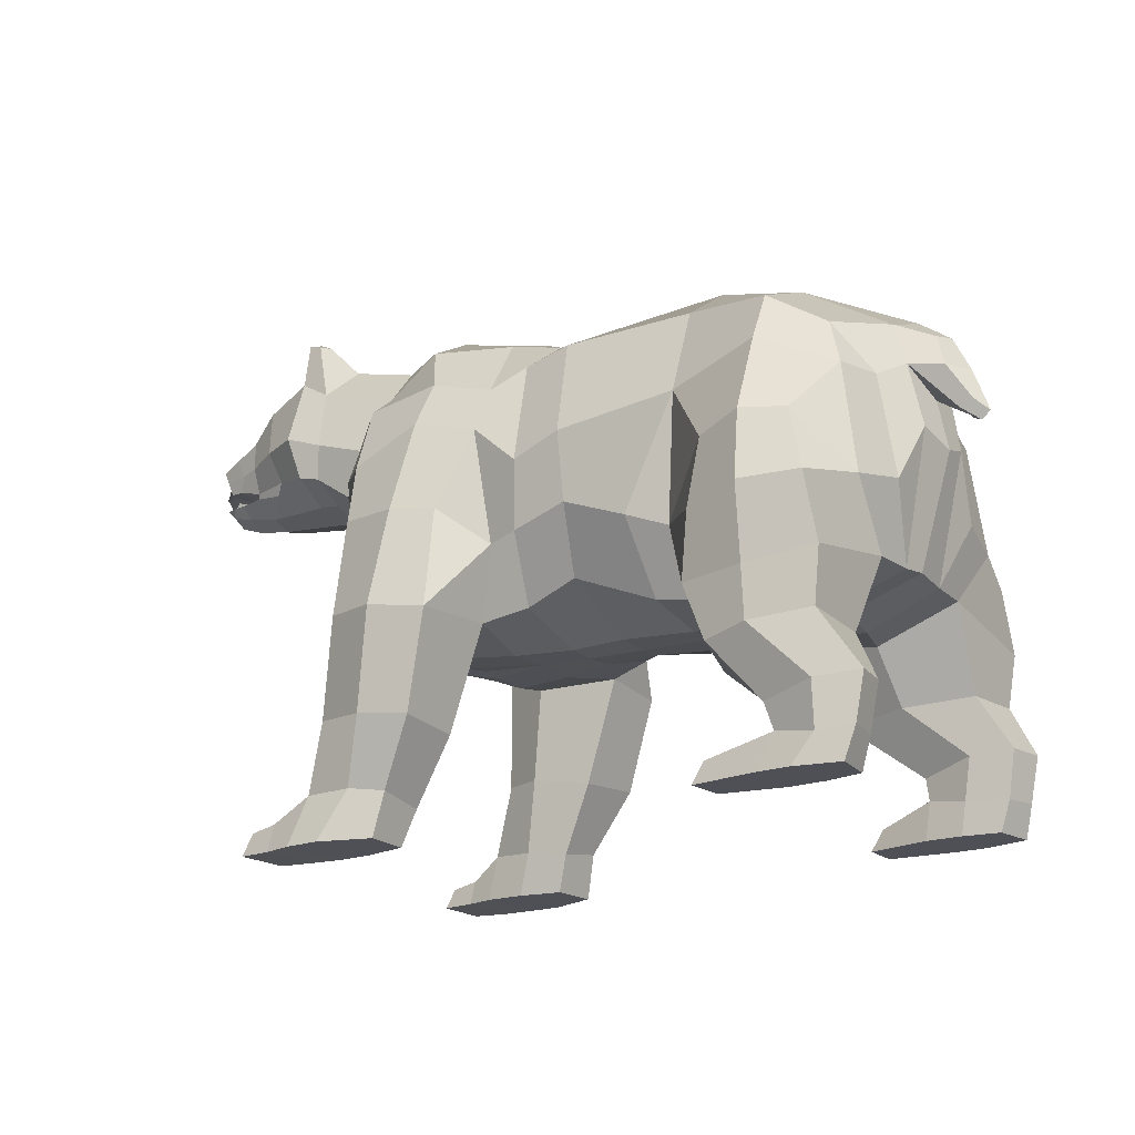
<metadata>
{"format":"obj","ext":"obj","renderer":"f3d","projection":"perspective","resolution":1024,"background":"white","views":[{"elev":-19.4,"azim":34.9,"up":"+Y"}]}
</metadata>
<code>
o Cube_Cube.001
v -0.7401 1.6 0.7265
v -0.7832 3.217 0.7427
v 1.303 1.392 0.5082
v 1.151 2.858 0.7511
v -0.6725 2.496 1.016
v 1.267 2.528 0.8521
v 0.1468 1.31 0.6404
v 0.1363 3.213 0.7014
v 0.1626 2.578 0.9658
v -0.7096 1.302 -0.003653
v -0.7232 3.441 0
v 1.313 1.43 0
v 1.388 3.069 0
v 1.476 2.521 0
v 0.1419 3.516 0
v 0.1174 1.27 0
v -1.48 1.338 0
v -1.433 1.418 0.7637
v -1.344 2.671 1.001
v -1.367 3.024 0.7995
v -1.448 3.672 0
v -1.855 2.608 0
v -0.7168 1.324 0.2074
v 1.334 2.979 0.2588
v 1.429 2.68 0.294
v 0.1483 3.493 0.3111
v 0.1249 1.247 0.2275
v -0.7577 3.414 0.2951
v 1.318 1.394 0.2196
v -1.504 1.329 0.3005
v -1.426 3.481 0.4702
v 1.314 1.24 1.3
v 1.102 2.153 1.211
v 0.4212 1.173 1.317
v 0.5119 2.094 1.238
v -2.301 1.464 0
v -2.34 1.588 0.7935
v -2.325 2.623 1.012
v -2.262 3.034 0.934
v -2.529 3.667 -2.1e-05
v -2.879 2.48 0
v -2.3 1.494 0.5311
v -2.464 3.325 0.5027
v -2.764 2.642 0.5783
v -1.482 1.397 1.314
v -2.28 1.495 1.252
v 1.256 0.8564 0.79
v 0.362 0.7808 0.754
v -1.669 0.7104 0.78
v 1.263 0.8849 1.276
v 0.5813 0.7882 1.345
v -2.393 0.7974 0.8686
v -1.638 0.7389 1.258
v -2.353 0.8047 1.231
v -1.891 0.2455 0.8261
v -2.504 0.3117 0.8592
v -1.885 0.3024 1.158
v -2.439 0.327 1.242
v -1.973 0.001478 0.8711
v -2.534 0.001478 0.8067
v -1.949 0.001478 1.185
v -2.547 0.001478 1.305
v -2.922 0.1352 0.9176
v -2.927 0.1517 1.212
v -2.97 0.001478 0.8804
v -2.98 0.001478 1.246
v -3.277 3.931 0
v -3.386 2.736 0
v -3.268 3.64 0.5221
v -3.205 2.878 0.5999
v -4.428 3.313 0
v -4.411 3.086 0
v -4.261 3.264 0.2606
v -4.183 3.074 0.2509
v -2.953 3.809 0
v -3.048 3.508 0.5291
v -3.053 2.841 0.5777
v -3.146 2.7 0
v -3.677 3.55 0.4022
v -3.551 2.982 0.4107
v -3.844 2.787 0
v -3.759 3.751 0
v 1.441 0.5182 0.8968
v 0.8298 0.4097 0.9015
v 1.485 0.5161 1.154
v 0.8808 0.4098 1.216
v 1.385 0.2063 0.9132
v 0.8458 0.2629 0.9076
v 1.423 0.2143 1.155
v 0.9215 0.2428 1.175
v 1.319 0.001478 0.9049
v 0.8317 0.001478 0.8548
v 1.359 0.001478 1.189
v 0.8347 0.001478 1.259
v 0.4703 0.1442 0.9868
v 0.4687 0.1364 1.189
v 0.406 0.001478 0.9394
v 0.3943 0.001478 1.207
v 1.363 1.788 0.8741
v -0.6471 2.017 0.9815
v 0.05626 1.746 0.8621
v 1.542 2.179 0
v -1.288 1.896 0.8789
v 1.504 2.266 0.2503
v 1.242 1.696 1.33
v 0.4689 1.617 1.327
v -2.195 2.133 1.239
v -1.518 2.103 1.178
v -3.862 3.369 0.3694
v -3.836 2.981 0.3342
v -4.29 2.902 0
v -3.928 3.51 0
v -1.951 3.495 0.6595
v -2.037 3.799 0
v -2.348 2.608 0
v -1.968 1.378 0
v -1.797 3.149 0.8571
v -1.767 2.776 1.089
v -1.988 1.362 0.4216
v -1.995 1.405 0.6686
v -1.866 1.457 1.406
v -2.099 0.7869 0.7427
v -1.979 0.7757 1.337
v -2.177 0.2856 0.779
v -2.124 0.3351 1.231
v -2.265 0.001478 0.813
v -2.302 0.001478 1.311
v -1.819 2.133 1.267
v -2.46 2.036 0.8209
v -2.761 2.091 0
v -2.61 2.167 0.57
v -2.5 3.633 0.2342
v -2.844 2.479 0.2943
v -2.315 1.459 0.171
v -3.265 3.826 0.2734
v -3.291 2.775 0.2585
v -4.337 3.3 0.1461
v -4.305 3.083 0.1694
v -3.096 2.739 0.2985
v -2.97 3.751 0.2729
v -3.717 3.671 0.213
v -3.817 2.823 0.1736
v -3.894 3.478 0.2103
v -4.237 2.927 0.1525
v -2.038 3.757 0.2091
v -1.977 1.367 0.1572
v -2.762 2.074 0.3204
v -3.02 3.082 0.6203
v -4.303 3.177 0.1435
v -3.877 3.181 0.3552
v -4.207 3.167 0.2769
v -3.564 3.171 0.542
v -2.616 2.936 0.6408
v -4.403 3.196 0
v -3.29 3.18 0.6486
v -1.118 1.32 -0.005709
v -1.118 2.607 0
v -1.116 1.481 0.6979
v -1.118 3.527 0
v -1.118 3.154 0.7272
v -1.019 2.381 1.004
v -1.118 3.444 0.3351
v -1.118 1.328 0.1928
v -1.055 1.921 0.9438
v -4.375 3.009 0
v -4.308 2.994 0.156
v -3.213 3.929 0.5322
v -3.124 3.905 0.5245
v -3.221 3.991 0.3993
v -3.142 3.954 0.3829
v 0.7524 1.185 0.4686
v 0.7503 3.119 0.8183
v 0.7816 2.743 1.039
v 0.7451 3.41 0
v 0.8003 1.274 0
v 0.7165 3.368 0.2746
v 0.7941 1.214 0.2516
v 0.8639 1.183 1.398
v 0.8387 2.159 1.347
v 0.8097 0.8186 0.6563
v 0.8822 0.8365 1.405
v 1.169 0.4928 0.8317
v 1.223 0.4799 1.28
v 1.115 0.2163 0.8505
v 1.204 0.1926 1.228
v 1.075 0.001478 0.8591
v 1.062 0.001478 1.26
v 0.8601 1.682 1.434
v 1.603 2.91 0
v 1.723 2.668 0
v 1.572 2.875 0.1624
v 1.647 2.65 0.224
v -2.578 2.623 0.8066
v 1.768 2.326 0
v 1.669 2.399 0.1032
v 1.827 2.377 0
v 1.754 2.446 0.08478
v -4.076 3.296 0.3244
v -4.062 3.058 0.2803
v -4.178 3.425 0
v -4.135 3.406 0.1622
v -4.023 3.169 0.3105
v -4.198 2.982 0.2075
v -4.083 2.97 0.2323
v -3.85 2.949 0.3157
v -3.614 2.903 0.3704
v -4.1 2.831 0
v -4.071 2.884 0.1648
v -0.2091 1.845 0.9528
v -0.1767 1.367 0.6551
v 1.342 2.543 0.5405
v 1.432 1.862 0.4965
v -0.172 1.274 0.2204
v -0.1758 1.282 -0.001361
v -2.72 0.1633 0.8884
v -2.732 0.183 1.227
v -2.727 -0.000996 0.8436
v -2.738 -0.003828 1.275
v -4.375 3.009 0
v -4.308 2.994 0.156
v -3.777 2.963 0.2669
v -4.198 2.982 0.2075
v -3.774 2.968 0
v -4.083 2.97 0.2323
v -3.775 2.989 0.2747
v -3.793 2.936 0.2326
v -3.772 2.994 0
v -4.188 2.986 0.1756
v -4.073 2.975 0.1964
v -4.324 3.007 0
v -4.268 2.996 0.1409
v -3.849 2.958 0.2784
v -3.846 2.98 0.3004
v -4.185 3.076 0.211
v -4.065 3.061 0.2384
v -4.301 3.087 0.1228
v -4.372 3.087 0
v -4.079 3.108 0
v -3.88 3.056 0
v -4.179 3.113 0
v -4.346 3.126 0
v -4.278 3.127 0
v -3.87 3.049 0.2838
v -4.183 3.116 0.1917
v -4.072 3.103 0.2192
v -4.286 3.124 0.1121
v -4.07 2.939 0
v -4.171 2.95 0
v -3.868 2.921 0
v -4.185 2.941 0.1531
v -4.072 2.931 0.1802
v -4.273 2.958 0
v -4.252 2.949 0.132
v -3.873 2.912 0.244
v -3.797 3.027 0
v -3.79 3.022 0.2621
v -3.789 2.941 0
v -3.725 3.504 0.2138
v -3.703 3.522 0.332
v -3.766 3.457 0.3142
v -3.77 3.443 0.2085
v -0.7401 1.6 -0.7265
v -0.7832 3.217 -0.7427
v 1.303 1.392 -0.5082
v 1.151 2.858 -0.7511
v -0.6725 2.496 -1.016
v 1.267 2.528 -0.8521
v 0.1468 1.31 -0.6404
v 0.1363 3.213 -0.7014
v 0.1626 2.578 -0.9658
v -0.7096 1.302 0.003653
v -0.7232 3.441 0
v 1.313 1.43 0
v 1.388 3.069 0
v 1.476 2.521 0
v 0.1419 3.516 0
v 0.1174 1.27 0
v -1.48 1.338 0
v -1.433 1.418 -0.7637
v -1.344 2.671 -1.001
v -1.367 3.024 -0.7995
v -1.448 3.672 0
v -1.855 2.608 0
v -0.7168 1.324 -0.2074
v 1.334 2.979 -0.2588
v 1.429 2.68 -0.294
v 0.1483 3.493 -0.3111
v 0.1249 1.247 -0.2275
v -0.7577 3.414 -0.2951
v 1.318 1.394 -0.2196
v -1.504 1.329 -0.3005
v -1.426 3.481 -0.4702
v 1.314 1.24 -1.3
v 1.102 2.153 -1.211
v 0.4212 1.173 -1.317
v 0.5119 2.094 -1.238
v -2.301 1.464 0
v -2.34 1.588 -0.7935
v -2.325 2.623 -1.012
v -2.262 3.034 -0.934
v -2.529 3.667 2.1e-05
v -2.879 2.48 0
v -2.3 1.494 -0.5311
v -2.464 3.325 -0.5027
v -2.764 2.642 -0.5783
v -1.482 1.397 -1.314
v -2.28 1.495 -1.252
v 1.256 0.8564 -0.79
v 0.362 0.7808 -0.754
v -1.669 0.7104 -0.78
v 1.263 0.8849 -1.276
v 0.5813 0.7882 -1.345
v -2.393 0.7974 -0.8686
v -1.638 0.7389 -1.258
v -2.353 0.8047 -1.231
v -1.891 0.2455 -0.8261
v -2.504 0.3117 -0.8592
v -1.885 0.3024 -1.158
v -2.439 0.327 -1.242
v -1.973 0.001478 -0.8711
v -2.534 0.001478 -0.8067
v -1.949 0.001478 -1.185
v -2.547 0.001478 -1.305
v -2.922 0.1352 -0.9176
v -2.927 0.1517 -1.212
v -2.97 0.001478 -0.8804
v -2.98 0.001478 -1.246
v -3.277 3.931 0
v -3.386 2.736 0
v -3.268 3.64 -0.5221
v -3.205 2.878 -0.5999
v -4.428 3.313 0
v -4.411 3.086 0
v -4.261 3.264 -0.2606
v -4.183 3.074 -0.2509
v -2.953 3.809 0
v -3.048 3.508 -0.5291
v -3.053 2.841 -0.5777
v -3.146 2.7 0
v -3.677 3.55 -0.4022
v -3.551 2.982 -0.4107
v -3.844 2.787 0
v -3.759 3.751 0
v 1.441 0.5182 -0.8968
v 0.8298 0.4097 -0.9015
v 1.485 0.5161 -1.154
v 0.8808 0.4098 -1.216
v 1.385 0.2063 -0.9132
v 0.8458 0.2629 -0.9076
v 1.423 0.2143 -1.155
v 0.9215 0.2428 -1.175
v 1.319 0.001478 -0.9049
v 0.8317 0.001478 -0.8548
v 1.359 0.001478 -1.189
v 0.8347 0.001478 -1.259
v 0.4703 0.1442 -0.9868
v 0.4687 0.1364 -1.189
v 0.406 0.001478 -0.9394
v 0.3943 0.001478 -1.207
v 1.363 1.788 -0.8741
v -0.6471 2.017 -0.9815
v 0.05626 1.746 -0.8621
v 1.542 2.179 0
v -1.288 1.896 -0.8789
v 1.504 2.266 -0.2503
v 1.242 1.696 -1.33
v 0.4689 1.617 -1.327
v -2.195 2.133 -1.239
v -1.518 2.103 -1.178
v -3.862 3.369 -0.3694
v -3.836 2.981 -0.3342
v -4.29 2.902 0
v -3.928 3.51 0
v -1.951 3.495 -0.6595
v -2.037 3.799 0
v -2.348 2.608 0
v -1.968 1.378 0
v -1.797 3.149 -0.8571
v -1.767 2.776 -1.089
v -1.988 1.362 -0.4216
v -1.995 1.405 -0.6686
v -1.866 1.457 -1.406
v -2.099 0.7869 -0.7427
v -1.979 0.7757 -1.337
v -2.177 0.2856 -0.779
v -2.124 0.3351 -1.231
v -2.265 0.001478 -0.813
v -2.302 0.001478 -1.311
v -1.819 2.133 -1.267
v -2.46 2.036 -0.8209
v -2.761 2.091 0
v -2.61 2.167 -0.57
v -2.5 3.633 -0.2342
v -2.844 2.479 -0.2943
v -2.315 1.459 -0.171
v -3.265 3.826 -0.2734
v -3.291 2.775 -0.2585
v -4.337 3.3 -0.1461
v -4.305 3.083 -0.1694
v -3.096 2.739 -0.2985
v -2.97 3.751 -0.2729
v -3.717 3.671 -0.213
v -3.817 2.823 -0.1736
v -3.894 3.478 -0.2103
v -4.237 2.927 -0.1525
v -2.038 3.757 -0.2091
v -1.977 1.367 -0.1572
v -2.762 2.074 -0.3204
v -3.02 3.082 -0.6203
v -4.303 3.177 -0.1435
v -3.877 3.181 -0.3552
v -4.207 3.167 -0.2769
v -3.564 3.171 -0.542
v -2.616 2.936 -0.6408
v -4.403 3.196 0
v -3.29 3.18 -0.6486
v -1.118 1.32 0.005709
v -1.118 2.607 0
v -1.116 1.481 -0.6979
v -1.118 3.527 0
v -1.118 3.154 -0.7272
v -1.019 2.381 -1.004
v -1.118 3.444 -0.3351
v -1.118 1.328 -0.1928
v -1.055 1.921 -0.9438
v -4.375 3.009 0
v -4.308 2.994 -0.156
v -3.213 3.929 -0.5322
v -3.124 3.905 -0.5245
v -3.221 3.991 -0.3993
v -3.142 3.954 -0.3829
v 0.7524 1.185 -0.4686
v 0.7503 3.119 -0.8183
v 0.7816 2.743 -1.039
v 0.7451 3.41 0
v 0.8003 1.274 0
v 0.7165 3.368 -0.2746
v 0.7941 1.214 -0.2516
v 0.8639 1.183 -1.398
v 0.8387 2.159 -1.347
v 0.8097 0.8186 -0.6563
v 0.8822 0.8365 -1.405
v 1.169 0.4928 -0.8317
v 1.223 0.4799 -1.28
v 1.115 0.2163 -0.8505
v 1.204 0.1926 -1.228
v 1.075 0.001478 -0.8591
v 1.062 0.001478 -1.26
v 0.8601 1.682 -1.434
v 1.603 2.91 0
v 1.723 2.668 0
v 1.572 2.875 -0.1624
v 1.647 2.65 -0.224
v -2.578 2.623 -0.8066
v 1.768 2.326 0
v 1.669 2.399 -0.1032
v 1.827 2.377 0
v 1.754 2.446 -0.08478
v -4.076 3.296 -0.3244
v -4.062 3.058 -0.2803
v -4.178 3.425 0
v -4.135 3.406 -0.1622
v -4.023 3.169 -0.3105
v -4.198 2.982 -0.2075
v -4.083 2.97 -0.2323
v -3.85 2.949 -0.3157
v -3.614 2.903 -0.3704
v -4.1 2.831 0
v -4.071 2.884 -0.1648
v -0.2091 1.845 -0.9528
v -0.1767 1.367 -0.6551
v 1.342 2.543 -0.5405
v 1.432 1.862 -0.4965
v -0.172 1.274 -0.2204
v -0.1758 1.282 0.001361
v -2.72 0.1633 -0.8884
v -2.732 0.183 -1.227
v -2.727 -0.000996 -0.8436
v -2.738 -0.003828 -1.275
v -4.375 3.009 0
v -4.308 2.994 -0.156
v -3.777 2.963 -0.2669
v -4.198 2.982 -0.2075
v -3.774 2.968 0
v -4.083 2.97 -0.2323
v -3.775 2.989 -0.2747
v -3.793 2.936 -0.2326
v -3.772 2.994 0
v -4.188 2.986 -0.1756
v -4.073 2.975 -0.1964
v -4.324 3.007 0
v -4.268 2.996 -0.1409
v -3.849 2.958 -0.2784
v -3.846 2.98 -0.3004
v -4.185 3.076 -0.211
v -4.065 3.061 -0.2384
v -4.301 3.087 -0.1228
v -4.372 3.087 0
v -4.079 3.108 0
v -3.88 3.056 0
v -4.179 3.113 0
v -4.346 3.126 0
v -4.278 3.127 0
v -3.87 3.049 -0.2838
v -4.183 3.116 -0.1917
v -4.072 3.103 -0.2192
v -4.286 3.124 -0.1121
v -4.07 2.939 0
v -4.171 2.95 0
v -3.868 2.921 0
v -4.185 2.941 -0.1531
v -4.072 2.931 -0.1802
v -4.273 2.958 0
v -4.252 2.949 -0.132
v -3.873 2.912 -0.244
v -3.797 3.027 0
v -3.79 3.022 -0.2621
v -3.789 2.941 0
v -3.725 3.504 -0.2138
v -3.703 3.522 -0.332
v -3.766 3.457 -0.3142
v -3.77 3.443 -0.2085
f 25 24 4 211
f 9 8 2 5
f 177 29 3 171
f 26 28 2 8
f 101 9 209
f 104 25 211 212
f 99 33 105
f 176 26 8 172
f 23 213 210 1
f 173 172 8 9
f 163 158 18 30
f 146 119 42 134
f 118 117 39 38
f 161 160 20 19
f 164 161 19 103
f 160 162 31 20
f 145 114 40 132
f 156 163 30 17
f 10 214 213 23
f 174 15 26 176
f 102 14 25 104
f 15 11 28 26
f 175 12 29 177
f 188 179 35 106
f 173 9 35 179
f 121 46 54 123
f 101 7 34 106
f 134 147 130 36
f 140 75 67 135
f 37 129 131 42
f 18 103 45
f 119 120 37 42
f 117 113 43 39
f 121 128 107 46
f 46 37 52 54
f 38 129 107
f 47 50 85 83
f 34 7 48 51
f 3 32 50 47
f 18 45 53 49
f 120 18 49 122
f 178 34 51 181
f 171 3 47 180
f 49 53 57 55
f 122 49 55 124
f 54 52 56 58
f 123 54 58 125
f 216 215 63 64
f 125 58 62 127
f 55 57 61 59
f 124 55 59 126
f 64 63 65 66
f 215 217 65 63
f 218 216 64 66
f 217 218 66 65
f 126 127 62 60
f 77 148 155 70
f 139 77 70 136
f 133 44 77 139
f 44 153 148 77
f 132 40 75 140
f 135 67 82 141
f 70 155 152 80
f 83 85 89 87
f 180 47 83 182
f 51 48 84 86
f 181 51 86 183
f 90 88 95 96
f 182 83 87 184
f 86 84 88 90
f 183 86 90 185
f 186 91 93 187
f 185 90 94 187
f 87 89 93 91
f 184 87 91 186
f 96 95 97 98
f 88 92 97 95
f 94 90 96 98
f 92 94 98 97
f 9 101 35
f 178 188 106 34
f 12 102 104 29
f 158 164 103 18
f 3 99 105 32
f 29 104 212
f 7 101 209 210
f 141 82 112 143
f 128 108 19 118
f 45 103 108
f 80 152 150 110
f 107 128 118 38
f 59 61 127 126
f 56 124 126 60
f 57 125 127 61
f 53 123 125 57
f 52 122 124 56
f 37 120 122 52
f 45 108 128 121
f 20 31 113 117
f 30 18 120 119
f 45 121 123 53
f 21 114 145
f 19 20 117 118
f 17 30 119 146
f 131 129 38 193
f 107 129 37 46
f 147 131 44 133
f 108 103 19
f 130 147 133 41
f 17 146 116
f 31 21 145 113
f 141 143 261 258
f 68 136 142 81
f 69 135 141 79
f 43 132 140 76
f 41 133 139 78
f 78 139 136 68
f 69 76 168 167
f 42 131 147 134
f 24 25 192 191
f 113 145 132 43
f 162 159 21 31
f 116 146 134 36
f 153 39 43
f 148 153 43 76
f 150 152 79 109
f 155 148 76 69
f 152 155 69 79
f 28 11 159 162
f 1 100 164 158
f 10 23 163 156
f 2 28 162 160
f 100 5 161 164
f 5 2 160 161
f 23 1 158 163
f 168 170 169 167
f 135 69 167 169
f 76 140 170 168
f 140 135 169 170
f 32 105 188 178
f 88 184 186 92
f 89 185 187 93
f 92 186 187 94
f 85 183 185 89
f 84 182 184 88
f 50 181 183 85
f 48 180 182 84
f 7 171 180 48
f 32 178 181 50
f 6 173 179 33
f 105 33 179 188
f 16 175 177 27
f 13 174 176 24
f 6 4 172 173
f 24 176 172 4
f 27 177 171 7
f 33 99 6
f 35 101 106
f 190 189 191 192
f 13 24 191 189
f 153 44 131 193
f 38 39 153 193
f 195 194 196 197
f 190 192 197 196
f 192 25 195 197
f 25 14 194 195
f 80 110 205 206
f 206 136 70 80
f 136 206 142
f 209 9 5 100
f 210 209 100 1
f 211 4 6
f 212 99 3 29
f 212 211 6 99
f 213 214 16 27
f 210 213 27 7
f 142 206 205
f 60 62 218 217
f 62 58 216 218
f 56 60 217 215
f 58 56 215 216
f 165 166 220 219
f 143 109 260 261
f 79 141 258 259
f 109 79 259 260
f 286 472 265 285
f 270 266 263 269
f 438 432 264 290
f 287 269 263 289
f 362 470 270
f 365 473 472 286
f 360 366 294
f 437 433 269 287
f 284 262 471 474
f 434 270 269 433
f 424 291 279 419
f 407 395 303 380
f 379 299 300 378
f 422 280 281 421
f 425 364 280 422
f 421 281 292 423
f 406 393 301 375
f 417 278 291 424
f 271 284 474 475
f 435 437 287 276
f 363 365 286 275
f 276 287 289 272
f 436 438 290 273
f 449 367 296 440
f 434 440 296 270
f 382 384 315 307
f 362 367 295 268
f 395 297 391 408
f 401 396 328 336
f 298 303 392 390
f 279 306 364
f 380 303 298 381
f 378 300 304 374
f 382 307 368 389
f 307 315 313 298
f 299 368 390
f 308 344 346 311
f 295 312 309 268
f 264 308 311 293
f 279 310 314 306
f 381 383 310 279
f 439 442 312 295
f 432 441 308 264
f 310 316 318 314
f 383 385 316 310
f 315 319 317 313
f 384 386 319 315
f 477 325 324 476
f 386 388 323 319
f 316 320 322 318
f 385 387 320 316
f 325 327 326 324
f 476 324 326 478
f 479 327 325 477
f 478 326 327 479
f 387 321 323 388
f 338 331 416 409
f 400 397 331 338
f 394 400 338 305
f 305 338 409 414
f 393 401 336 301
f 396 402 343 328
f 331 341 413 416
f 344 348 350 346
f 441 443 344 308
f 312 347 345 309
f 442 444 347 312
f 351 357 356 349
f 443 445 348 344
f 347 351 349 345
f 444 446 351 347
f 447 448 354 352
f 446 448 355 351
f 348 352 354 350
f 445 447 352 348
f 357 359 358 356
f 349 356 358 353
f 355 359 357 351
f 353 358 359 355
f 270 296 362
f 439 295 367 449
f 273 290 365 363
f 419 279 364 425
f 264 293 366 360
f 290 473 365
f 268 471 470 362
f 402 404 373 343
f 389 379 280 369
f 306 369 364
f 341 371 411 413
f 368 299 379 389
f 320 387 388 322
f 317 321 387 385
f 318 322 388 386
f 314 318 386 384
f 313 317 385 383
f 298 313 383 381
f 306 382 389 369
f 281 378 374 292
f 291 380 381 279
f 306 314 384 382
f 282 406 375
f 280 379 378 281
f 278 407 380 291
f 392 454 299 390
f 368 307 298 390
f 408 394 305 392
f 369 280 364
f 391 302 394 408
f 278 377 407
f 292 374 406 282
f 402 519 522 404
f 329 342 403 397
f 330 340 402 396
f 304 337 401 393
f 302 339 400 394
f 339 329 397 400
f 330 428 429 337
f 303 395 408 392
f 285 452 453 286
f 374 304 393 406
f 423 292 282 420
f 377 297 395 407
f 414 304 300
f 409 337 304 414
f 411 370 340 413
f 416 330 337 409
f 413 340 330 416
f 289 423 420 272
f 262 419 425 361
f 271 417 424 284
f 263 421 423 289
f 361 425 422 266
f 266 422 421 263
f 284 424 419 262
f 429 428 430 431
f 396 430 428 330
f 337 429 431 401
f 401 431 430 396
f 293 439 449 366
f 349 353 447 445
f 350 354 448 446
f 353 355 448 447
f 346 350 446 444
f 345 349 445 443
f 311 346 444 442
f 309 345 443 441
f 268 309 441 432
f 293 311 442 439
f 267 294 440 434
f 366 449 440 294
f 277 288 438 436
f 274 285 437 435
f 267 434 433 265
f 285 265 433 437
f 288 268 432 438
f 294 267 360
f 296 367 362
f 451 453 452 450
f 274 450 452 285
f 414 454 392 305
f 299 454 414 300
f 456 458 457 455
f 451 457 458 453
f 453 458 456 286
f 286 456 455 275
f 341 467 466 371
f 467 341 331 397
f 397 403 467
f 470 361 266 270
f 471 262 361 470
f 472 267 265
f 473 290 264 360
f 473 360 267 472
f 474 288 277 475
f 471 268 288 474
f 403 466 467
f 321 478 479 323
f 323 479 477 319
f 317 476 478 321
f 319 477 476 317
f 426 480 481 427
f 404 522 521 370
f 340 520 519 402
f 370 521 520 340
f 199 202 151 74
f 165 111 144 166
f 201 200 71 137
f 207 208 144 111
f 198 201 137 73
f 154 72 138 149
f 74 151 149 138
f 149 151 73 137
f 202 150 109 198
f 151 202 198 73
f 109 143 201 198
f 143 112 200 201
f 110 150 202 199
f 81 142 208 207
f 166 144 203
f 208 204 203 144
f 204 208 142 205
f 219 220 231 230
f 138 72 237 236
f 229 228 222 224
f 231 220 222 228
f 232 229 224 205
f 233 232 205 110
f 234 235 199 74
f 235 233 110 199
f 236 234 74 138
f 460 335 412 463
f 426 427 405 372
f 462 398 332 461
f 468 372 405 469
f 459 334 398 462
f 415 410 399 333
f 335 399 410 412
f 410 398 334 412
f 463 459 370 411
f 412 334 459 463
f 370 459 462 404
f 404 462 461 373
f 371 460 463 411
f 342 468 469 403
f 427 464 405
f 469 405 464 465
f 465 466 403 469
f 480 491 492 481
f 399 497 498 333
f 490 485 483 489
f 492 489 483 481
f 493 466 485 490
f 494 371 466 493
f 495 335 460 496
f 496 460 371 494
f 497 399 335 495
f 154 149 137 71
f 415 332 398 410
f 249 254 226 257
f 230 231 253 252
f 233 243 256 225
f 221 223 257 226
f 236 237 241 246
f 233 235 245 243
f 229 232 254 251
f 234 236 246 244
f 239 243 245 238
f 238 245 244 240
f 240 244 246 242
f 246 241 242
f 243 239 255 256
f 254 232 221 226
f 235 234 244 245
f 248 250 251 247
f 247 251 254 249
f 252 253 250 248
f 227 225 256 255
f 231 228 250 253
f 228 229 251 250
f 223 221 225 227
f 232 233 225 221
f 510 518 487 515
f 491 513 514 492
f 494 486 517 504
f 482 487 518 484
f 497 507 502 498
f 494 504 506 496
f 490 512 515 493
f 495 505 507 497
f 500 499 506 504
f 499 501 505 506
f 501 503 507 505
f 507 503 502
f 504 517 516 500
f 515 487 482 493
f 496 506 505 495
f 509 508 512 511
f 508 510 515 512
f 513 509 511 514
f 488 516 517 486
f 492 514 511 489
f 489 511 512 490
f 484 488 486 482
f 493 482 486 494
f 259 258 261 260
f 520 521 522 519

</code>
